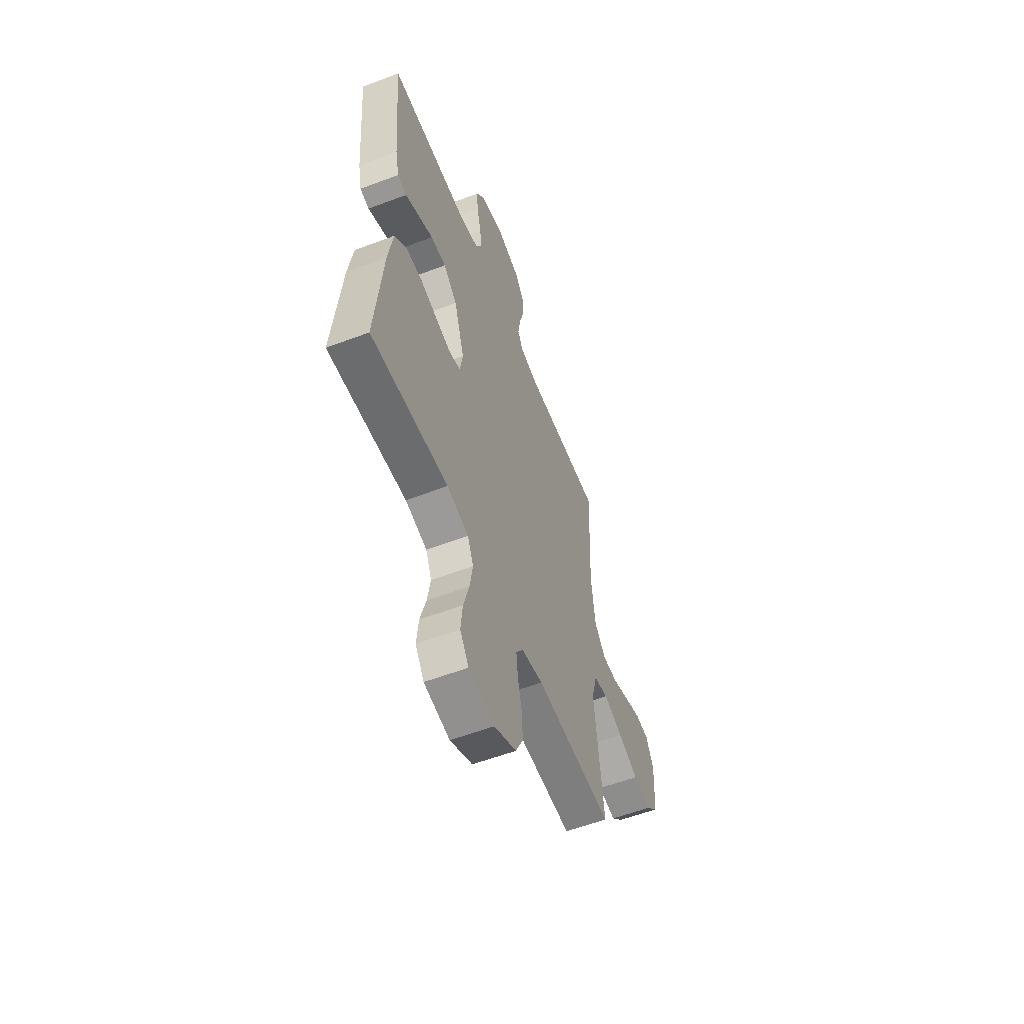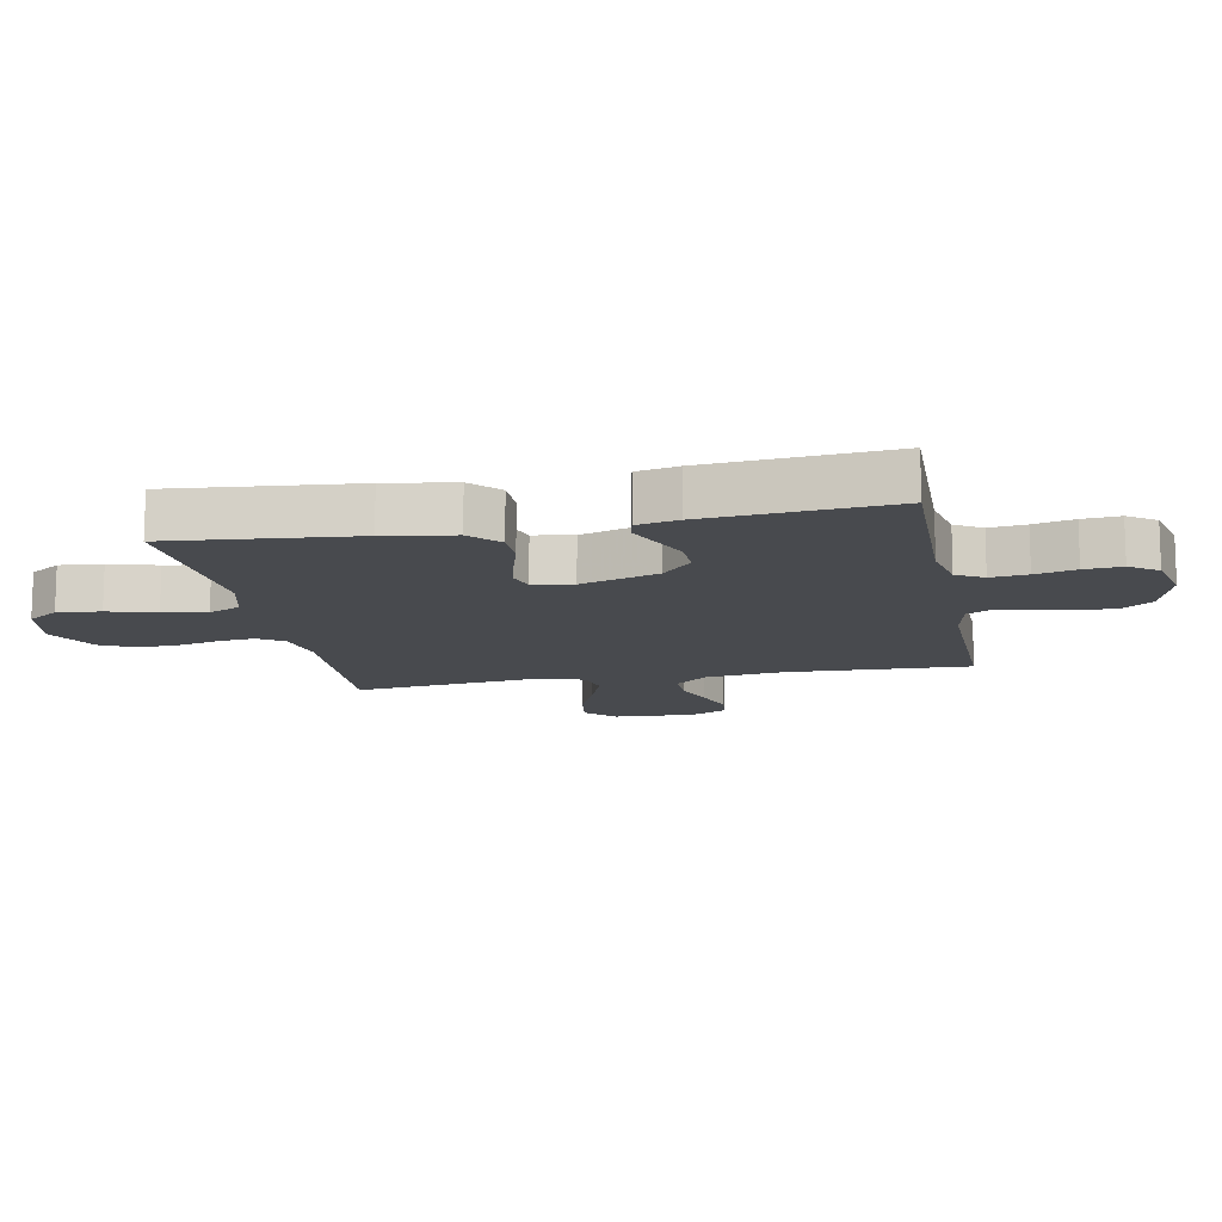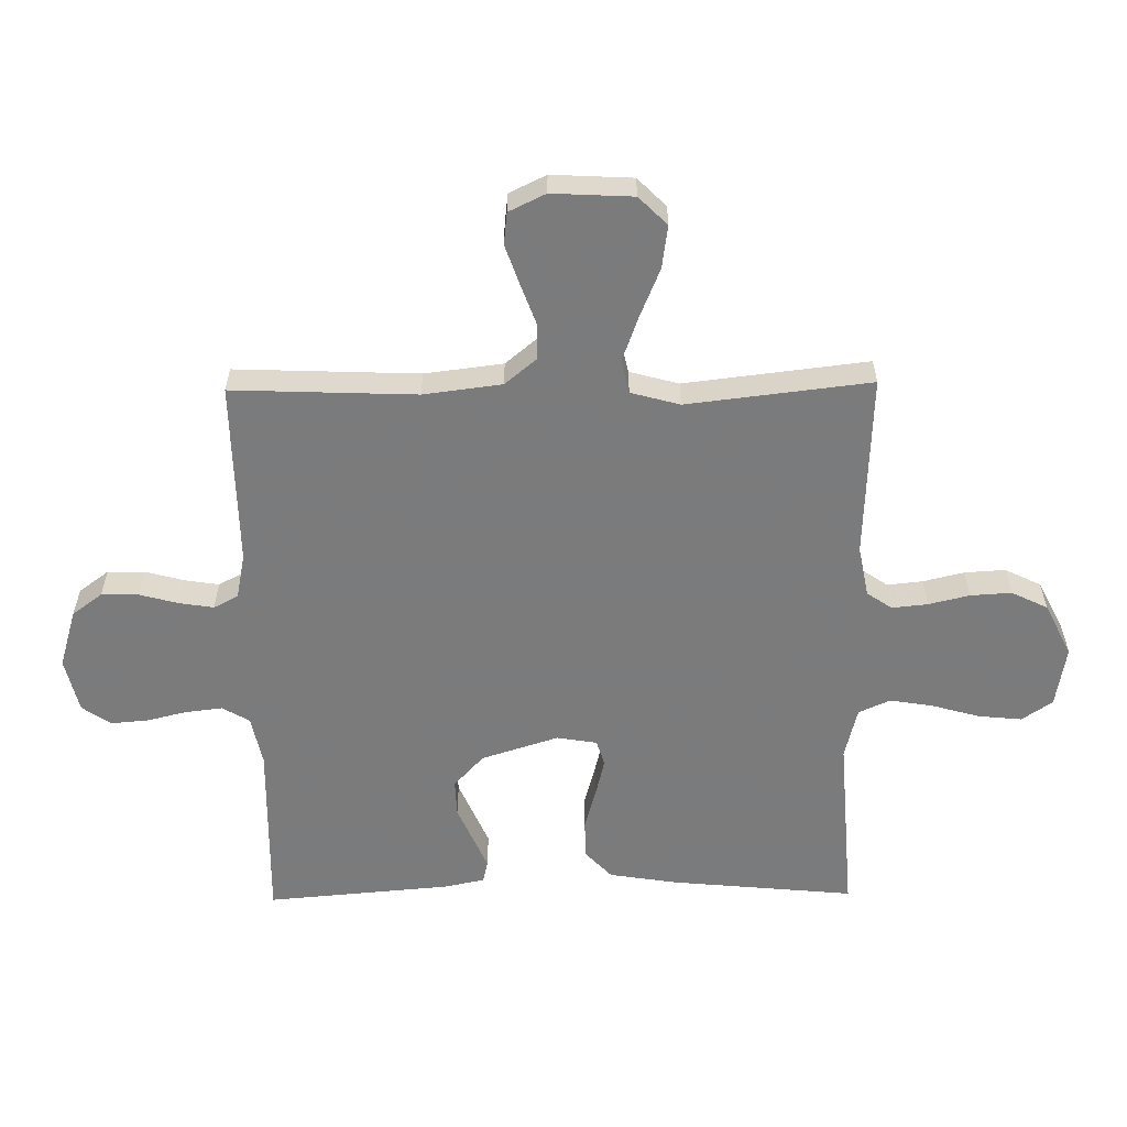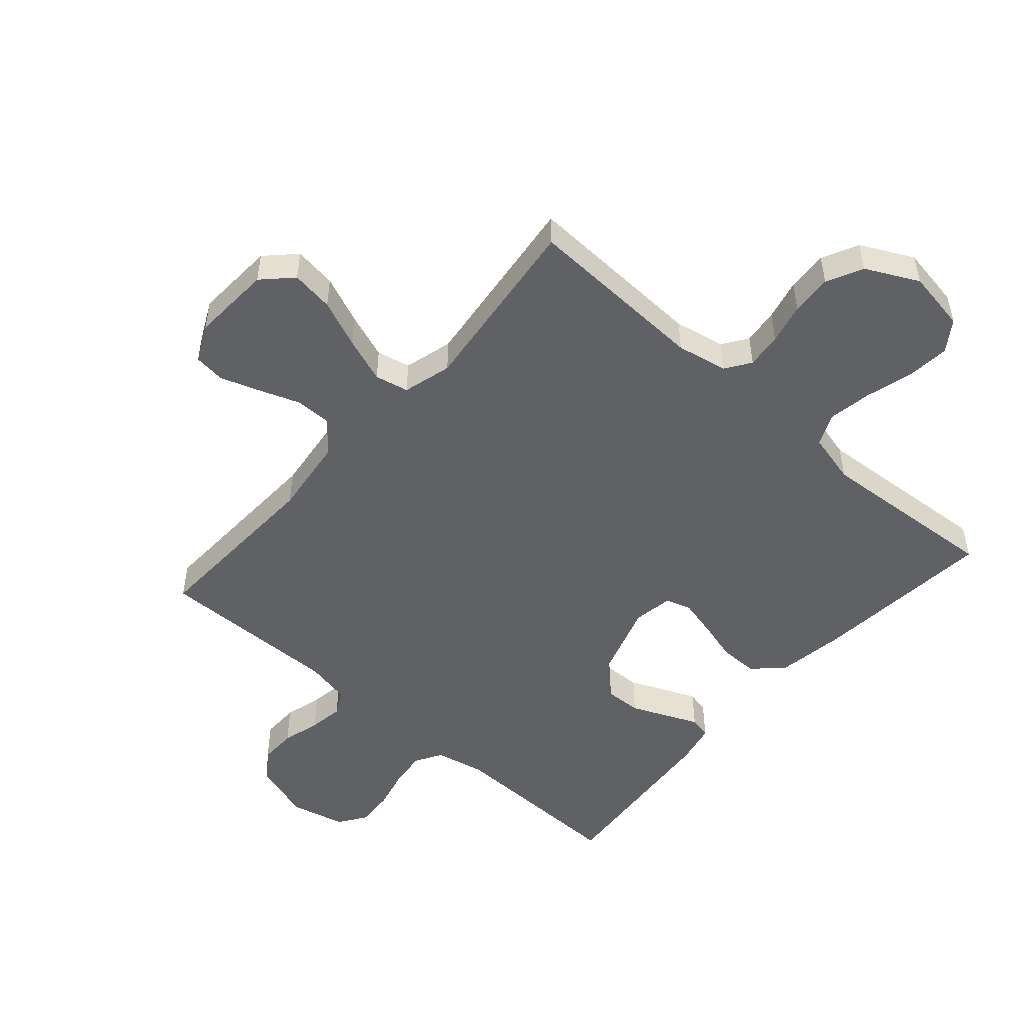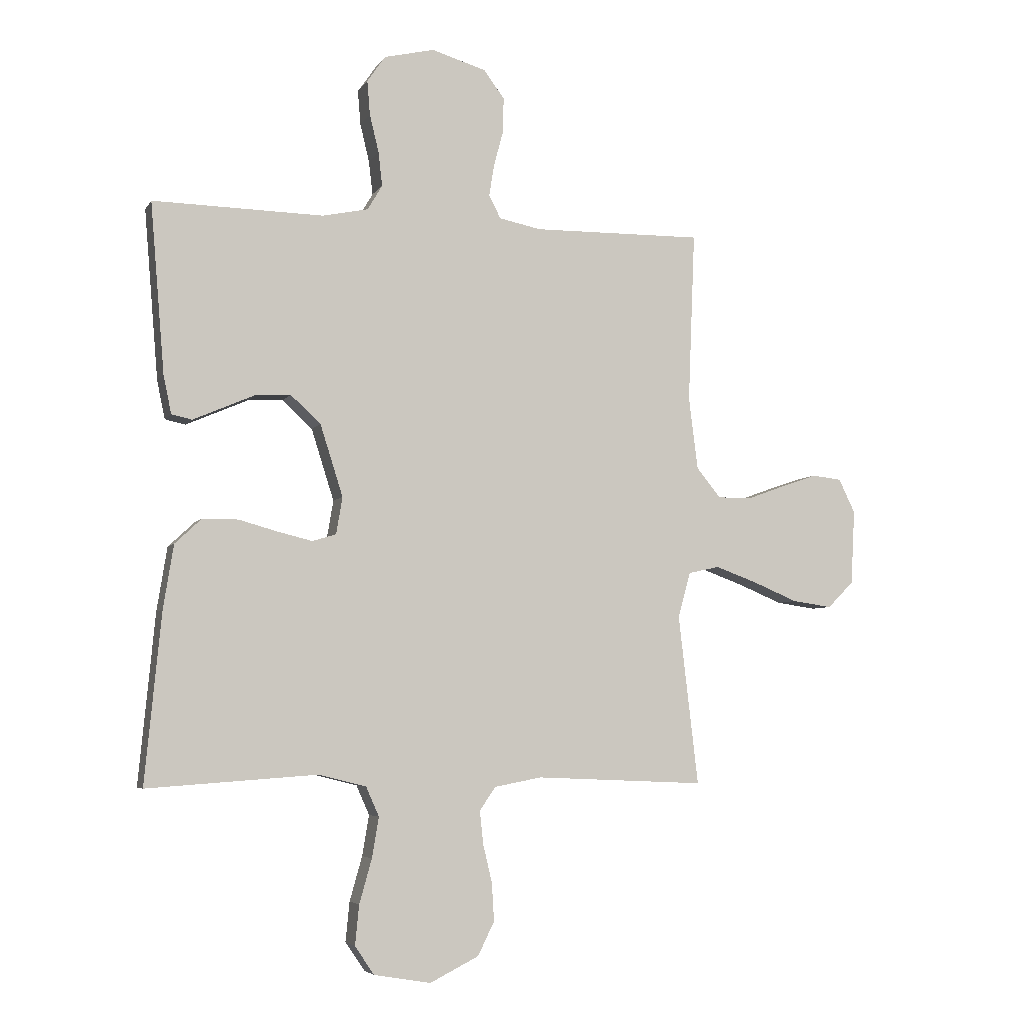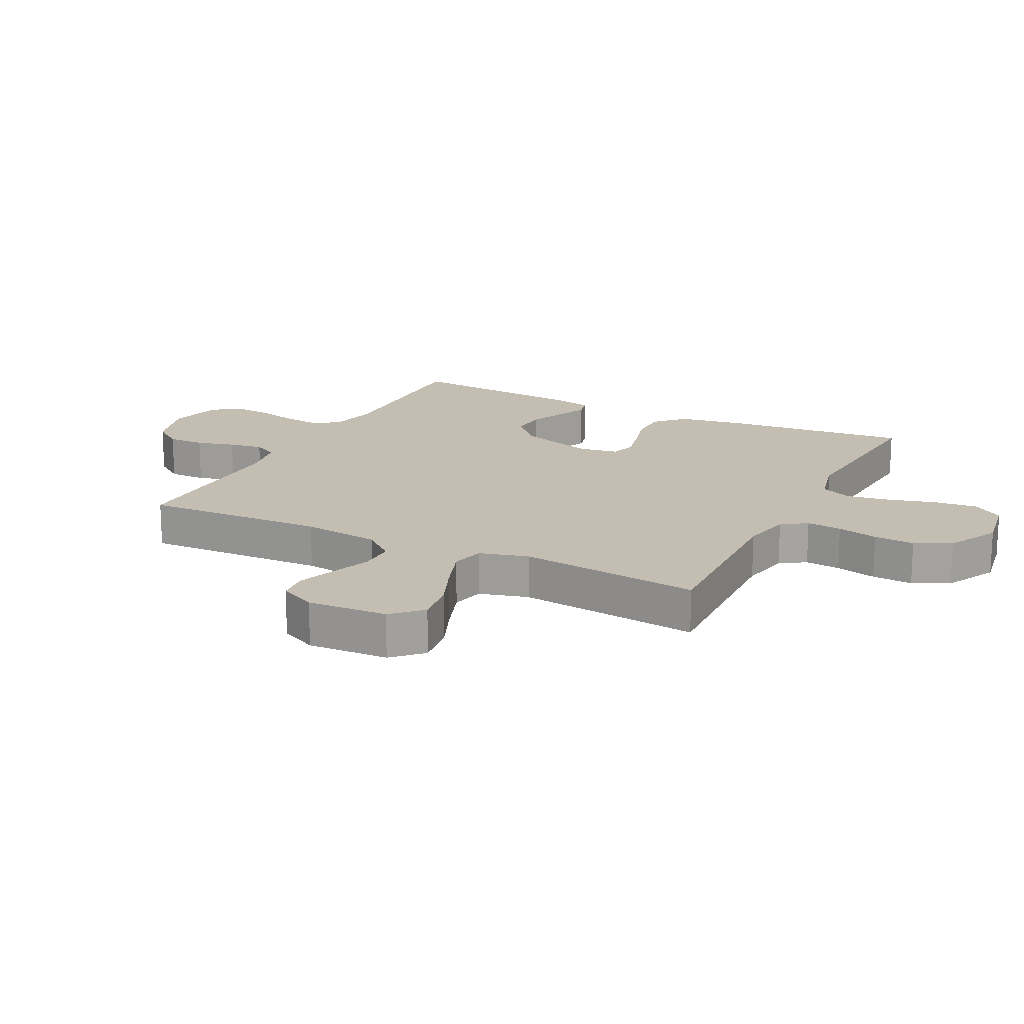
<metadata>
{"format":"obj","ext":"obj","renderer":"f3d","projection":"perspective","resolution":1024,"background":"white","views":[{"elev":-57.2,"azim":-68.5,"up":"+Z"},{"elev":-12.9,"azim":-79.0,"up":"+Y"},{"elev":-58.4,"azim":90.8,"up":"+Y"},{"elev":-50.4,"azim":138.8,"up":"+Y"},{"elev":-5.1,"azim":-17.6,"up":"+Z"},{"elev":17.2,"azim":116.9,"up":"+Y"}]}
</metadata>
<code>
v -0.5 0.07 0.5
v -0.2 0.07 0.494
v -0.119 0.07 0.511
v -0.093 0.07 0.555
v -0.1 0.07 0.615
v -0.116 0.07 0.681
v -0.121 0.07 0.742
v -0.089 0.07 0.788
v 0 0.07 0.809
v 0.096 0.07 0.78
v 0.132 0.07 0.731
v 0.131 0.07 0.67
v 0.114 0.07 0.607
v 0.105 0.07 0.551
v 0.126 0.07 0.511
v 0.2 0.07 0.496
v 0.5 0.07 0.5
v 0.488 0.07 0.2
v 0.504 0.07 0.072
v 0.547 0.07 0.02
v 0.607 0.07 0.02
v 0.673 0.07 0.044
v 0.737 0.07 0.066
v 0.789 0.07 0.06
v 0.818 0.07 0
v 0.811 0.07 -0.132
v 0.765 0.07 -0.178
v 0.695 0.07 -0.168
v 0.616 0.07 -0.135
v 0.542 0.07 -0.108
v 0.487 0.07 -0.12
v 0.465 0.07 -0.2
v 0.5 0.07 -0.5
v 0.2 0.07 -0.487
v 0.117 0.07 -0.503
v 0.089 0.07 -0.544
v 0.095 0.07 -0.602
v 0.111 0.07 -0.669
v 0.115 0.07 -0.736
v 0.086 0.07 -0.795
v 0 0.07 -0.838
v -0.1 0.07 -0.821
v -0.134 0.07 -0.771
v -0.127 0.07 -0.701
v -0.105 0.07 -0.623
v -0.093 0.07 -0.552
v -0.116 0.07 -0.5
v -0.2 0.07 -0.479
v -0.5 0.07 -0.5
v -0.471 0.07 -0.2
v -0.453 0.07 -0.088
v -0.406 0.07 -0.044
v -0.343 0.07 -0.044
v -0.275 0.07 -0.063
v -0.214 0.07 -0.078
v -0.172 0.07 -0.065
v -0.161 0.07 0
v -0.201 0.07 0.126
v -0.254 0.07 0.175
v -0.314 0.07 0.173
v -0.374 0.07 0.147
v -0.425 0.07 0.125
v -0.461 0.07 0.133
v -0.475 0.07 0.2
v -0.5 0 0.5
v -0.2 0 0.494
v -0.119 0 0.511
v -0.093 0 0.555
v -0.1 0 0.615
v -0.116 0 0.681
v -0.121 0 0.742
v -0.089 0 0.788
v 0 0 0.809
v 0.096 0 0.78
v 0.132 0 0.731
v 0.131 0 0.67
v 0.114 0 0.607
v 0.105 0 0.551
v 0.126 0 0.511
v 0.2 0 0.496
v 0.5 0 0.5
v 0.488 0 0.2
v 0.504 0 0.072
v 0.547 0 0.02
v 0.607 0 0.02
v 0.673 0 0.044
v 0.737 0 0.066
v 0.789 0 0.06
v 0.818 0 0
v 0.811 0 -0.132
v 0.765 0 -0.178
v 0.695 0 -0.168
v 0.616 0 -0.135
v 0.542 0 -0.108
v 0.487 0 -0.12
v 0.465 0 -0.2
v 0.5 0 -0.5
v 0.2 0 -0.487
v 0.117 0 -0.503
v 0.089 0 -0.544
v 0.095 0 -0.602
v 0.111 0 -0.669
v 0.115 0 -0.736
v 0.086 0 -0.795
v 0 0 -0.838
v -0.1 0 -0.821
v -0.134 0 -0.771
v -0.127 0 -0.701
v -0.105 0 -0.623
v -0.093 0 -0.552
v -0.116 0 -0.5
v -0.2 0 -0.479
v -0.5 0 -0.5
v -0.471 0 -0.2
v -0.453 0 -0.088
v -0.406 0 -0.044
v -0.343 0 -0.044
v -0.275 0 -0.063
v -0.214 0 -0.078
v -0.172 0 -0.065
v -0.161 0 0
v -0.201 0 0.126
v -0.254 0 0.175
v -0.314 0 0.173
v -0.374 0 0.147
v -0.425 0 0.125
v -0.461 0 0.133
v -0.475 0 0.2
f 63 64 1 2
f 60 61 62 63
f 60 63 2 3
f 59 60 3 4
f 58 59 4
f 57 58 4
f 51 52 53 54
f 51 54 55
f 48 49 50 51
f 47 48 51 55
f 46 47 55 56
f 42 43 44 45
f 42 45 46
f 41 42 46
f 37 38 39 40
f 36 37 40 41
f 32 33 34
f 31 32 34 35
f 26 27 28 29
f 26 29 30
f 25 26 30
f 24 25 30 31
f 21 22 23 24
f 16 17 18
f 15 16 18 19
f 10 11 12 13
f 10 13 14
f 9 10 14
f 8 9 14
f 5 6 7 8
f 4 5 8 14
f 57 4 14 15
f 36 41 46 56
f 35 36 56 57
f 31 35 57 15
f 21 24 31
f 20 21 31
f 15 19 20 31
f 66 65 128 127
f 127 126 125 124
f 67 66 127 124
f 68 67 124 123
f 68 123 122
f 68 122 121
f 118 117 116 115
f 119 118 115
f 115 114 113 112
f 119 115 112 111
f 120 119 111 110
f 109 108 107 106
f 110 109 106
f 110 106 105
f 104 103 102 101
f 105 104 101 100
f 98 97 96
f 99 98 96 95
f 93 92 91 90
f 94 93 90
f 94 90 89
f 95 94 89 88
f 88 87 86 85
f 82 81 80
f 83 82 80 79
f 77 76 75 74
f 78 77 74
f 78 74 73
f 78 73 72
f 72 71 70 69
f 78 72 69 68
f 79 78 68 121
f 120 110 105 100
f 121 120 100 99
f 79 121 99 95
f 95 88 85
f 95 85 84
f 95 84 83 79
f 1 65 66 2
f 2 66 67 3
f 3 67 68 4
f 4 68 69 5
f 5 69 70 6
f 6 70 71 7
f 7 71 72 8
f 8 72 73 9
f 9 73 74 10
f 10 74 75 11
f 11 75 76 12
f 12 76 77 13
f 13 77 78 14
f 14 78 79 15
f 15 79 80 16
f 16 80 81 17
f 17 81 82 18
f 18 82 83 19
f 19 83 84 20
f 20 84 85 21
f 21 85 86 22
f 22 86 87 23
f 23 87 88 24
f 24 88 89 25
f 25 89 90 26
f 26 90 91 27
f 27 91 92 28
f 28 92 93 29
f 29 93 94 30
f 30 94 95 31
f 31 95 96 32
f 32 96 97 33
f 33 97 98 34
f 34 98 99 35
f 35 99 100 36
f 36 100 101 37
f 37 101 102 38
f 38 102 103 39
f 39 103 104 40
f 40 104 105 41
f 41 105 106 42
f 42 106 107 43
f 43 107 108 44
f 44 108 109 45
f 45 109 110 46
f 46 110 111 47
f 47 111 112 48
f 48 112 113 49
f 49 113 114 50
f 50 114 115 51
f 51 115 116 52
f 52 116 117 53
f 53 117 118 54
f 54 118 119 55
f 55 119 120 56
f 56 120 121 57
f 57 121 122 58
f 58 122 123 59
f 59 123 124 60
f 60 124 125 61
f 61 125 126 62
f 62 126 127 63
f 63 127 128 64
f 64 128 65 1

</code>
